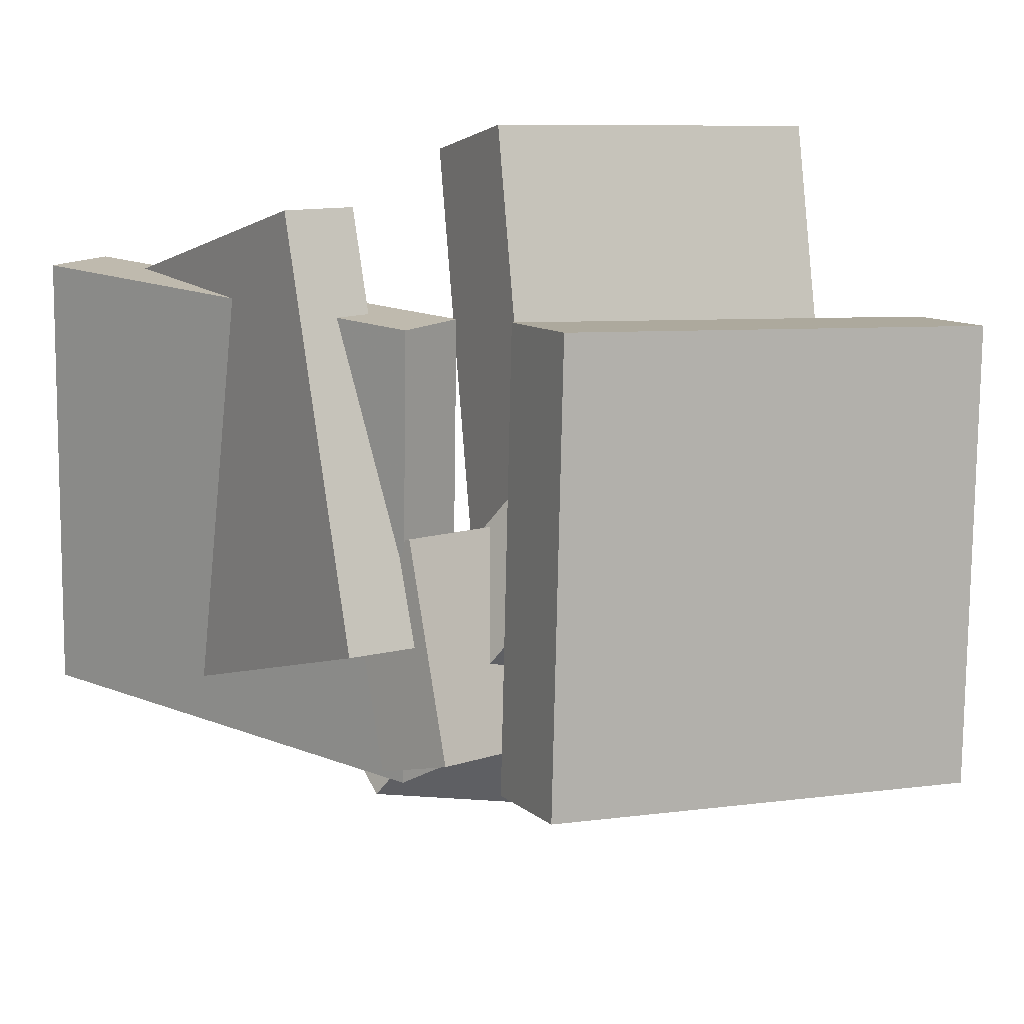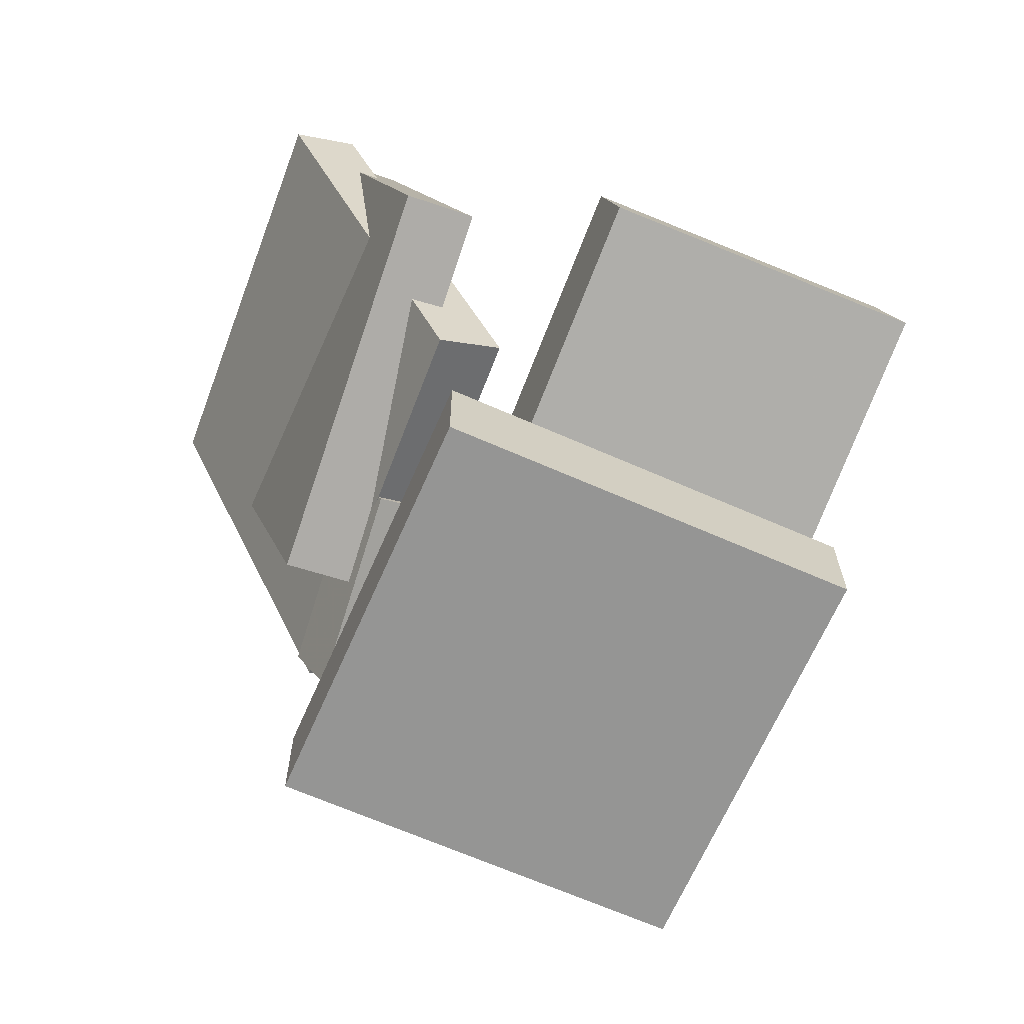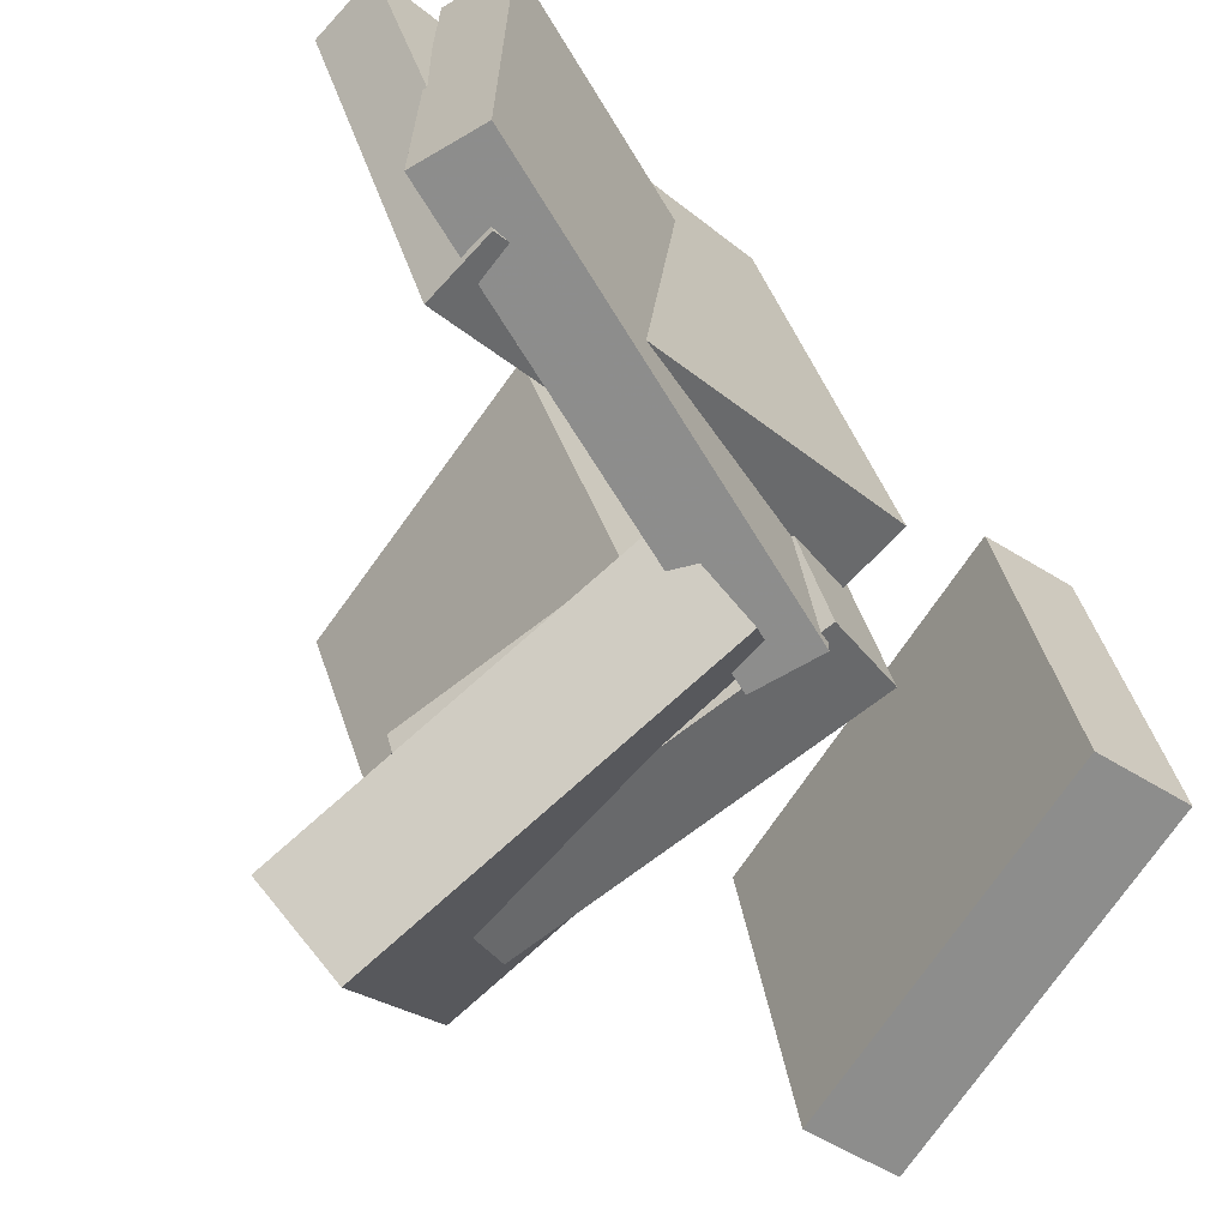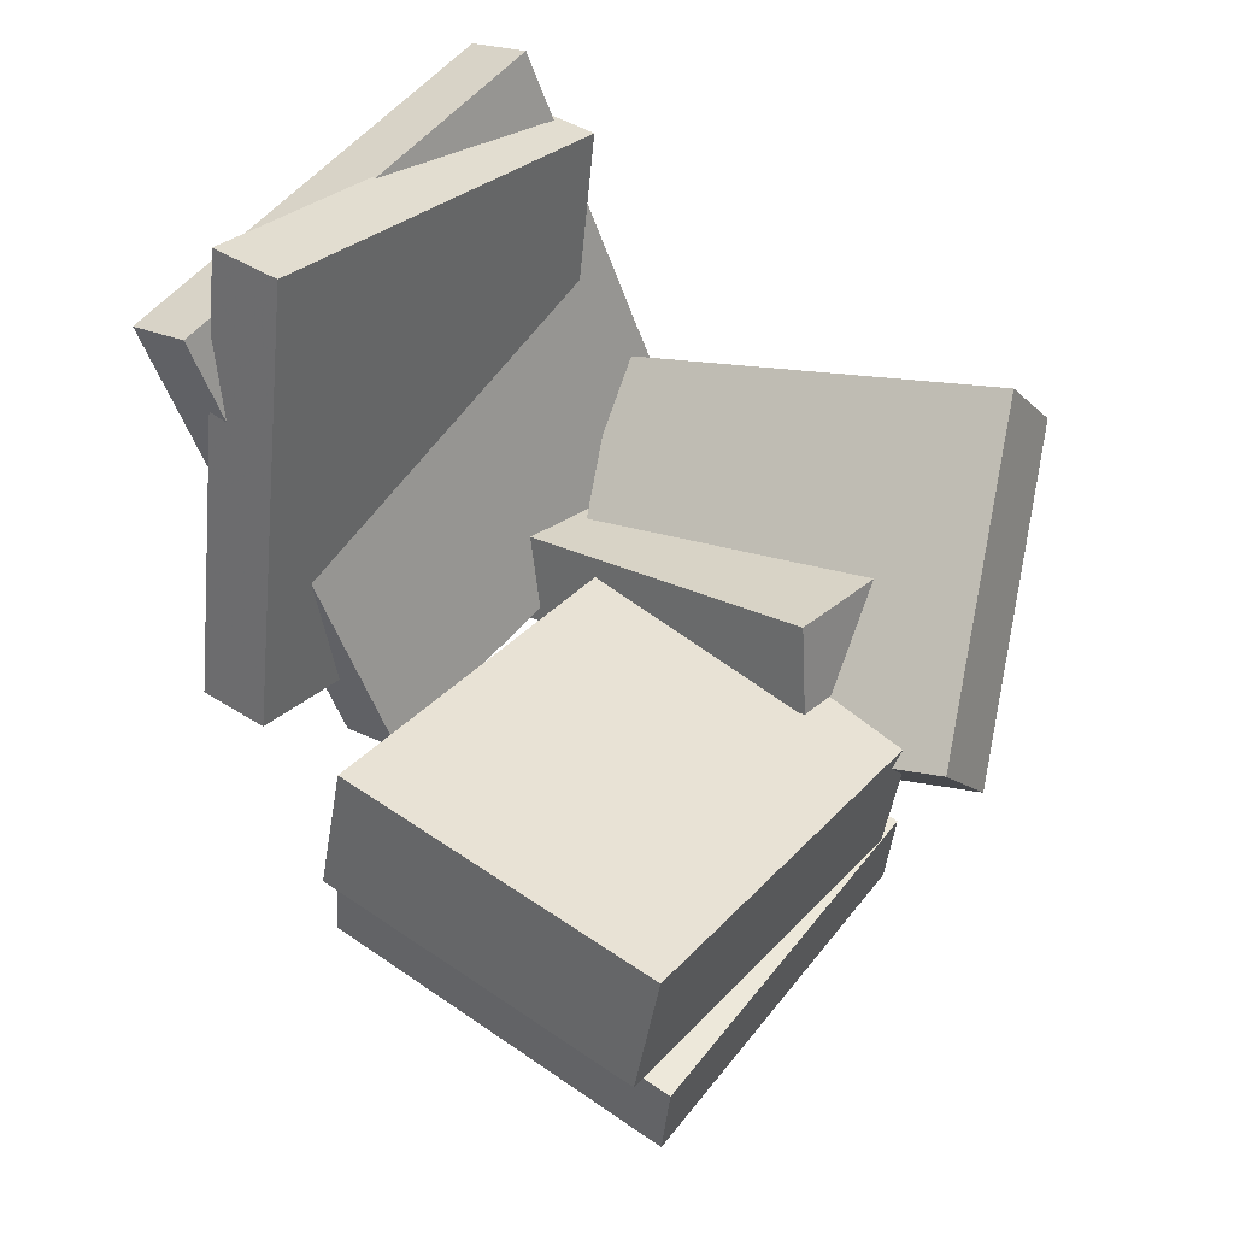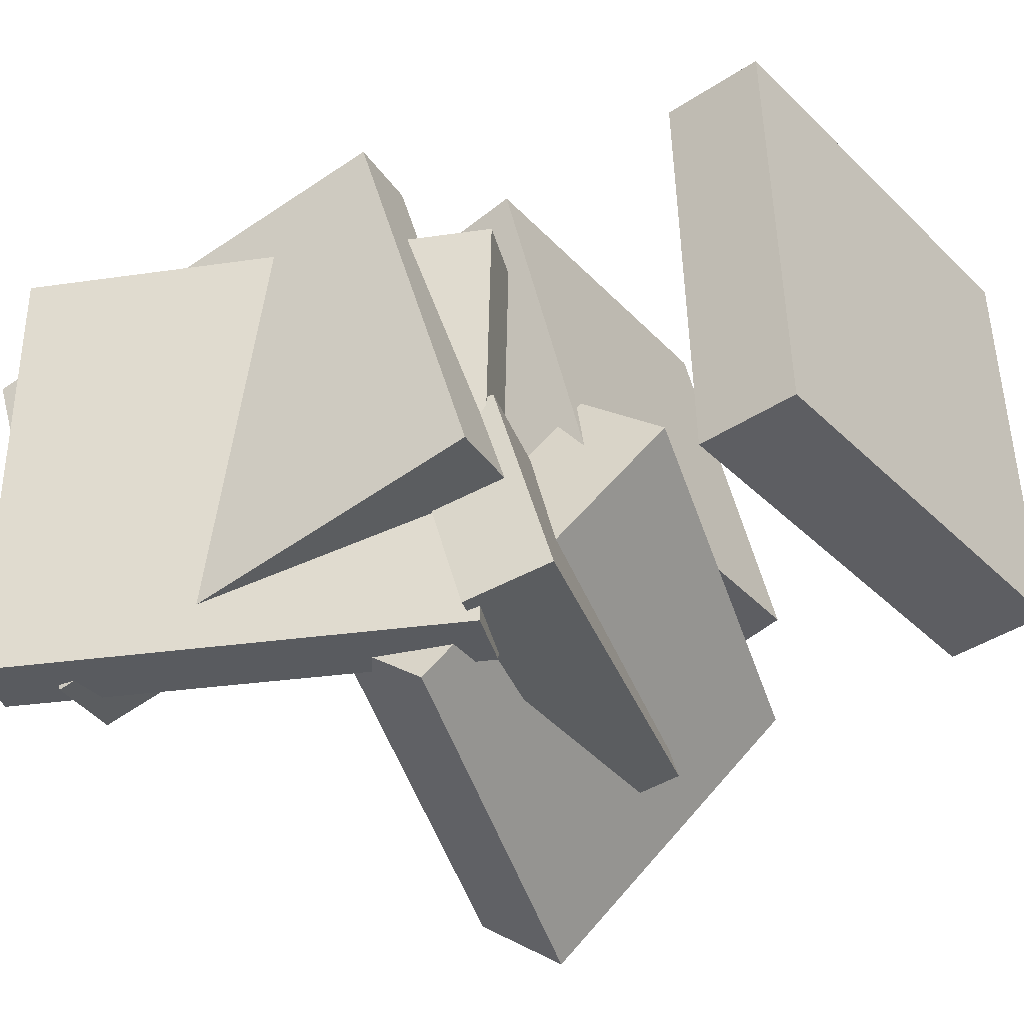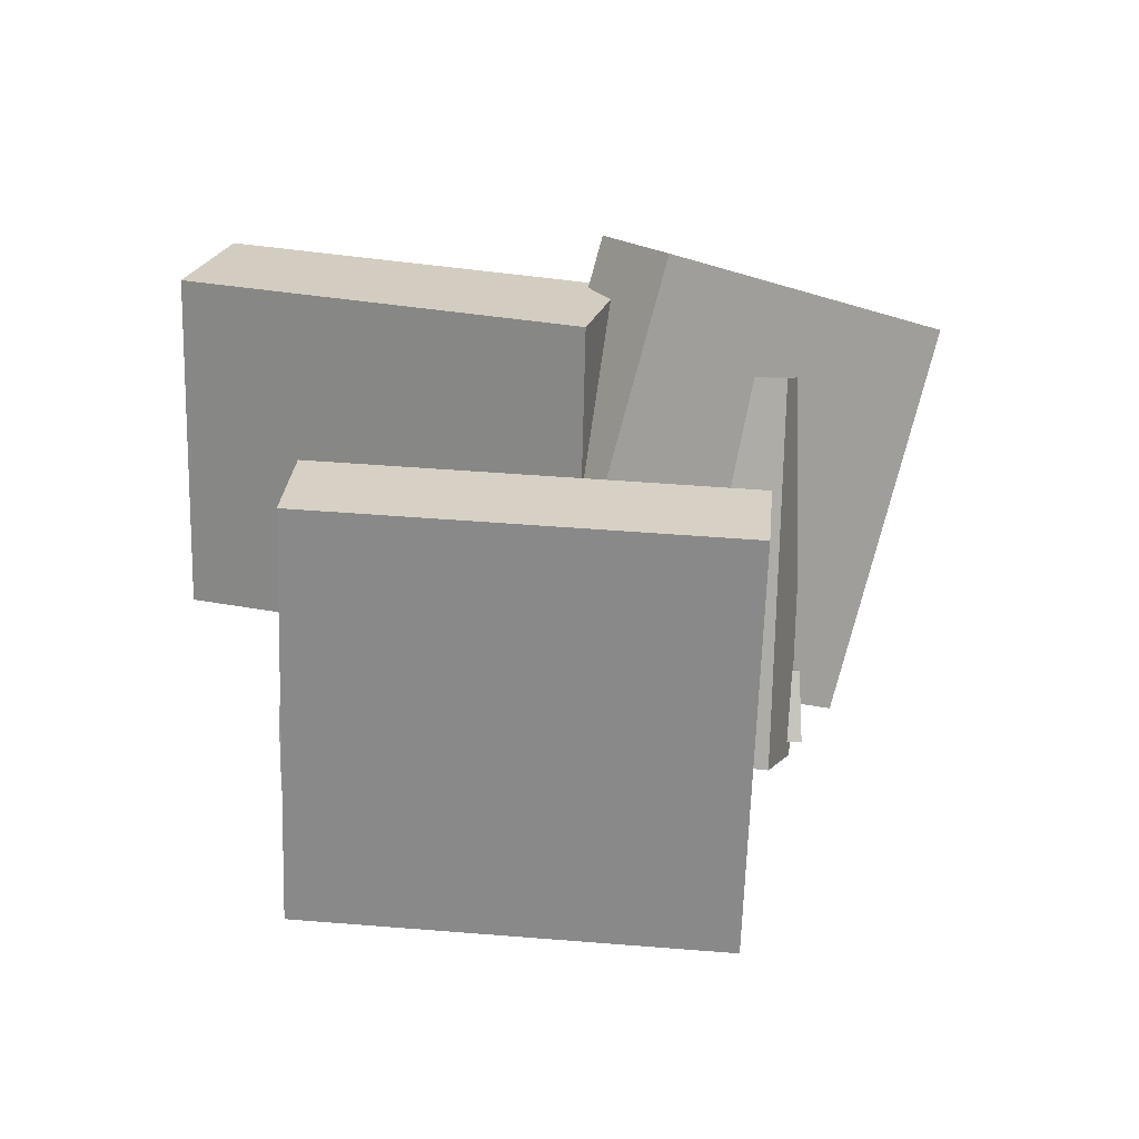
<metadata>
{"format":"obj","ext":"obj","renderer":"f3d","projection":"perspective","resolution":1024,"background":"white","views":[{"elev":14.7,"azim":-26.9,"up":"+Z"},{"elev":-62.2,"azim":-19.9,"up":"+Y"},{"elev":-63.6,"azim":-125.0,"up":"+Z"},{"elev":53.7,"azim":39.7,"up":"+Y"},{"elev":-32.7,"azim":-53.0,"up":"+Z"},{"elev":-65.6,"azim":91.9,"up":"+Y"}]}
</metadata>
<code>
v -0.1276 -0.06027 -0.005206
v -0.1482 0.0006582 -0.02493
v -0.1238 -0.1085 -0.1582
v -0.1445 -0.04761 -0.178
v 0.1458 0.0257 -0.02557
v 0.1252 0.08663 -0.0453
v 0.1496 -0.02257 -0.1786
v 0.129 0.03836 -0.1983
f 1.0 7.0 5.0
f 1.0 3.0 7.0
f 1.0 4.0 3.0
f 1.0 2.0 4.0
f 3.0 8.0 7.0
f 3.0 4.0 8.0
f 5.0 7.0 8.0
f 5.0 8.0 6.0
f 1.0 5.0 6.0
f 1.0 6.0 2.0
f 2.0 6.0 8.0
f 2.0 8.0 4.0
v -0.2765 0.2743 -0.1798
v -0.2738 0.2681 0.1498
v -0.2272 0.2963 -0.1798
v -0.2245 0.2901 0.1498
v -0.1311 -0.05258 -0.1872
v -0.1283 -0.05876 0.1425
v -0.0817 -0.03061 -0.1872
v -0.07897 -0.03679 0.1425
f 9.0 15.0 13.0
f 9.0 11.0 15.0
f 9.0 12.0 11.0
f 9.0 10.0 12.0
f 11.0 16.0 15.0
f 11.0 12.0 16.0
f 13.0 15.0 16.0
f 13.0 16.0 14.0
f 9.0 13.0 14.0
f 9.0 14.0 10.0
f 10.0 14.0 16.0
f 10.0 16.0 12.0
v -0.04045 -0.07934 -0.02046
v -0.02472 0.006054 0.2706
v -0.04246 0.01356 -0.04762
v -0.02672 0.09896 0.2434
v 0.2128 -0.07801 -0.03455
v 0.2286 0.007393 0.2565
v 0.2108 0.0149 -0.06171
v 0.2266 0.1003 0.2293
f 17.0 23.0 21.0
f 17.0 19.0 23.0
f 17.0 20.0 19.0
f 17.0 18.0 20.0
f 19.0 24.0 23.0
f 19.0 20.0 24.0
f 21.0 23.0 24.0
f 21.0 24.0 22.0
f 17.0 21.0 22.0
f 17.0 22.0 18.0
f 18.0 22.0 24.0
f 18.0 24.0 20.0
v -0.1295 -0.002438 -0.2128
v -0.02103 -0.1326 -0.004769
v -0.1359 0.06554 -0.167
v -0.02739 -0.06464 0.04108
v 0.1455 0.08368 -0.3023
v 0.254 -0.0465 -0.09428
v 0.1392 0.1517 -0.2565
v 0.2476 0.02148 -0.04843
f 25.0 31.0 29.0
f 25.0 27.0 31.0
f 25.0 28.0 27.0
f 25.0 26.0 28.0
f 27.0 32.0 31.0
f 27.0 28.0 32.0
f 29.0 31.0 32.0
f 29.0 32.0 30.0
f 25.0 29.0 30.0
f 25.0 30.0 26.0
f 26.0 30.0 32.0
f 26.0 32.0 28.0
v -0.1487 -0.3142 -0.1248
v -0.1277 -0.2886 0.1803
v -0.1466 -0.2398 -0.1312
v -0.1256 -0.2142 0.1739
v 0.1562 -0.3247 -0.1449
v 0.1772 -0.2991 0.1602
v 0.1583 -0.2503 -0.1513
v 0.1793 -0.2247 0.1538
f 33.0 39.0 37.0
f 33.0 35.0 39.0
f 33.0 36.0 35.0
f 33.0 34.0 36.0
f 35.0 40.0 39.0
f 35.0 36.0 40.0
f 37.0 39.0 40.0
f 37.0 40.0 38.0
f 33.0 37.0 38.0
f 33.0 38.0 34.0
f 34.0 38.0 40.0
f 34.0 40.0 36.0
v -0.2282 0.2407 -0.185
v -0.2292 0.3394 0.112
v -0.1736 0.2478 -0.1872
v -0.1745 0.3465 0.1098
v -0.1824 -0.07879 -0.07874
v -0.1834 0.01988 0.2183
v -0.1278 -0.07168 -0.08092
v -0.1287 0.027 0.2161
f 41.0 47.0 45.0
f 41.0 43.0 47.0
f 41.0 44.0 43.0
f 41.0 42.0 44.0
f 43.0 48.0 47.0
f 43.0 44.0 48.0
f 45.0 47.0 48.0
f 45.0 48.0 46.0
f 41.0 45.0 46.0
f 41.0 46.0 42.0
f 42.0 46.0 48.0
f 42.0 48.0 44.0

</code>
